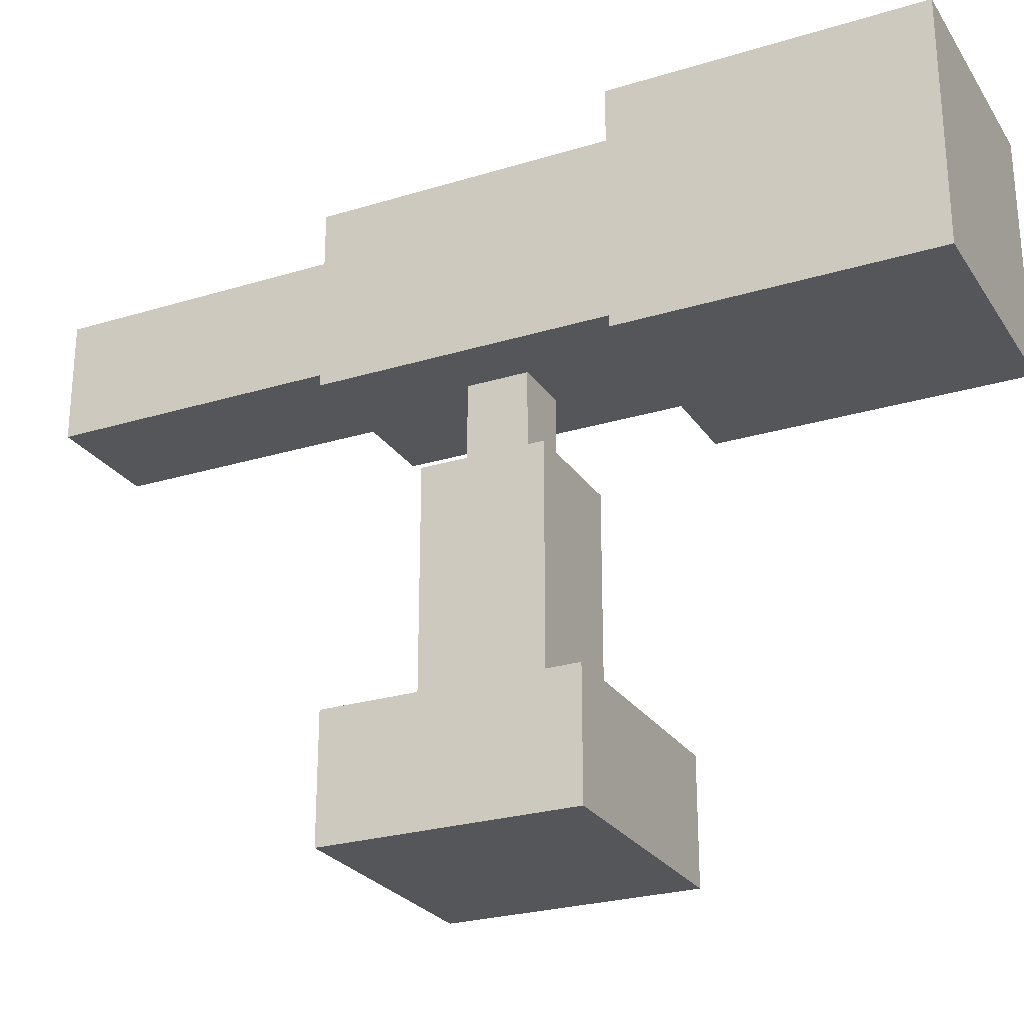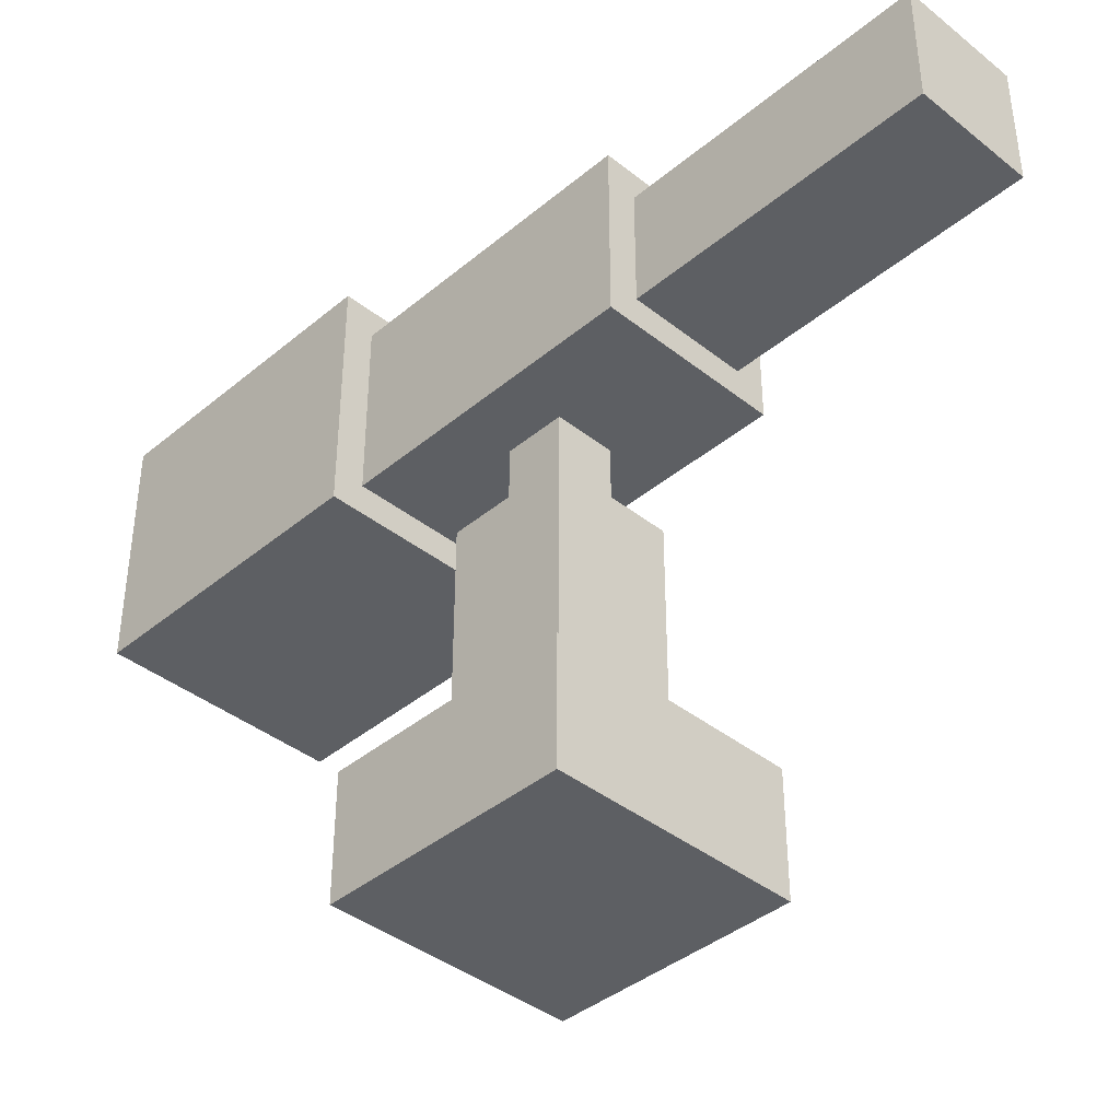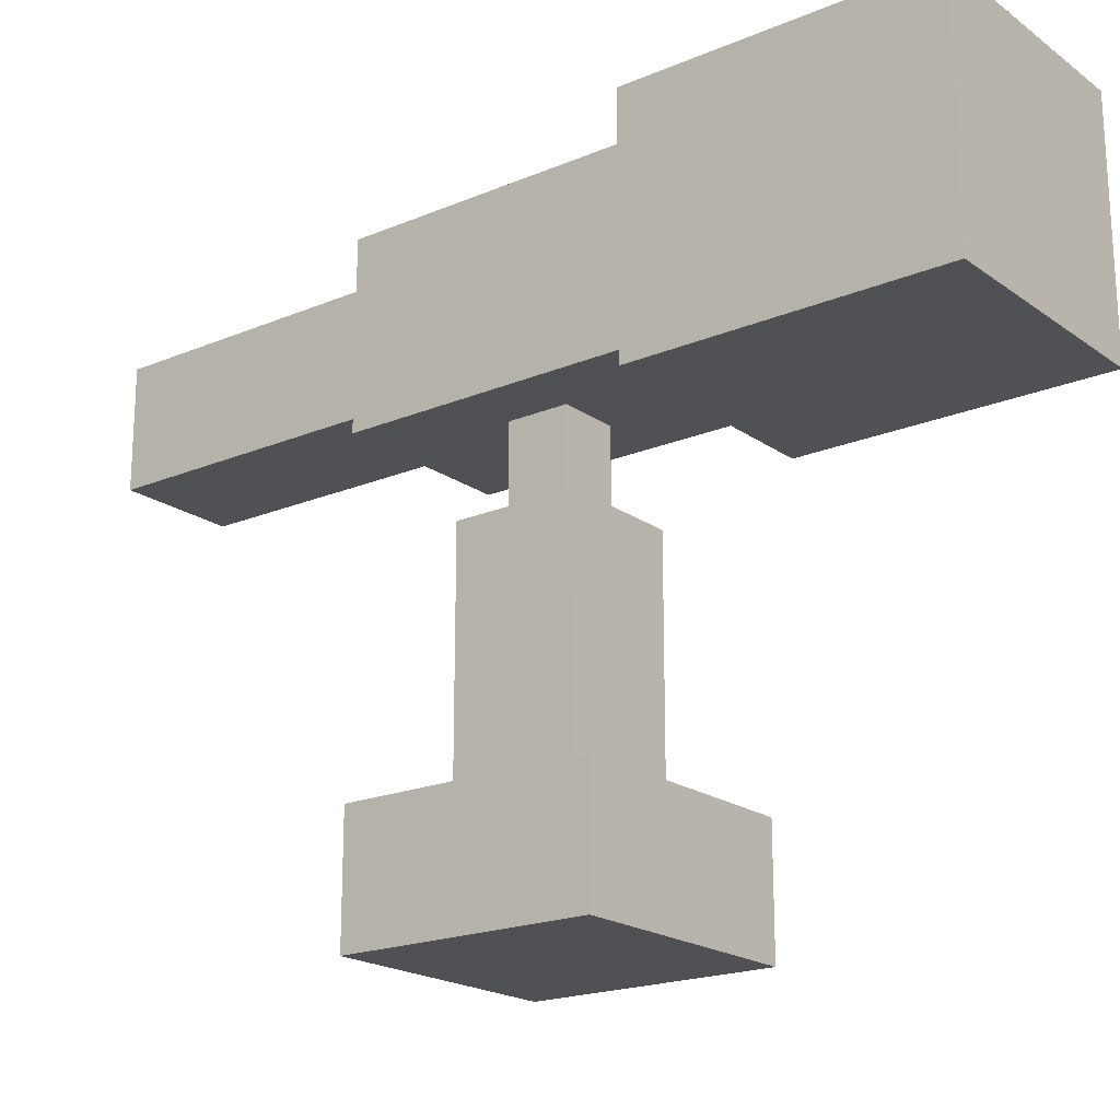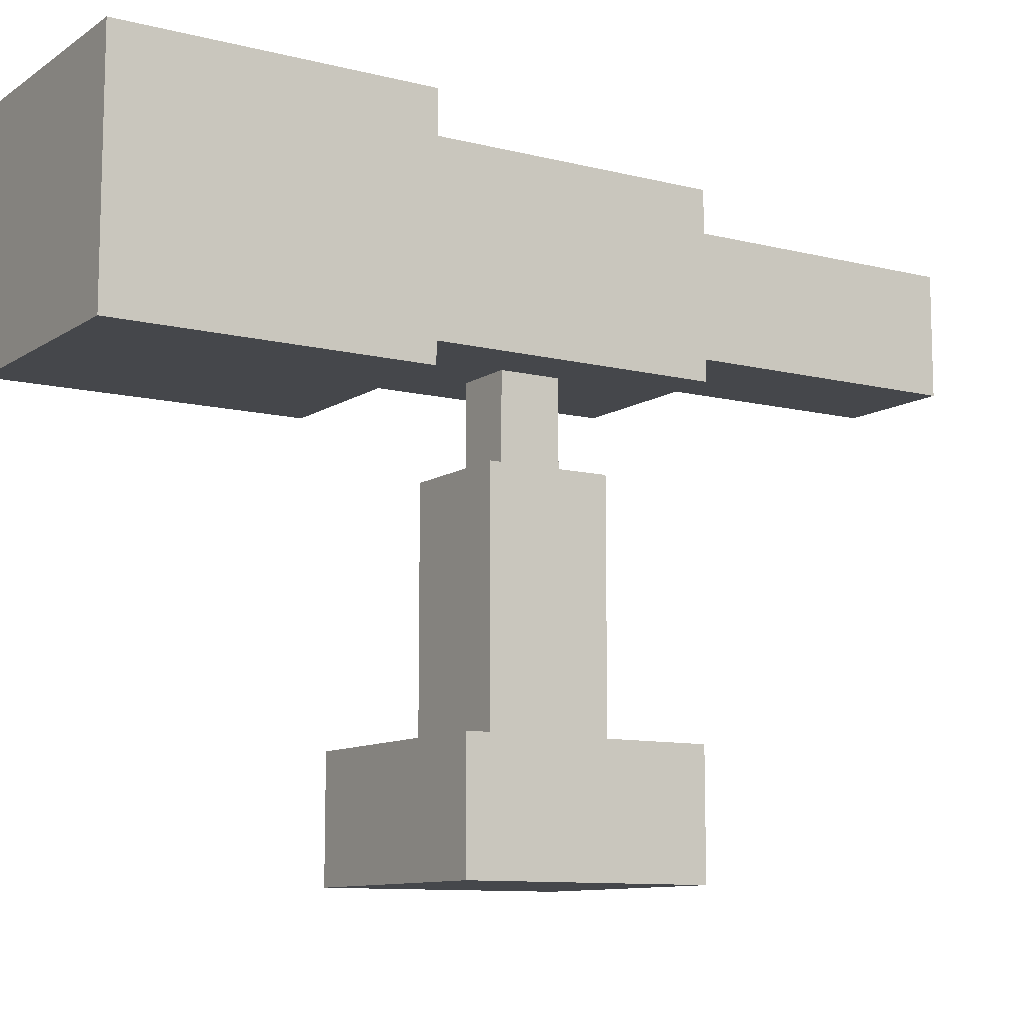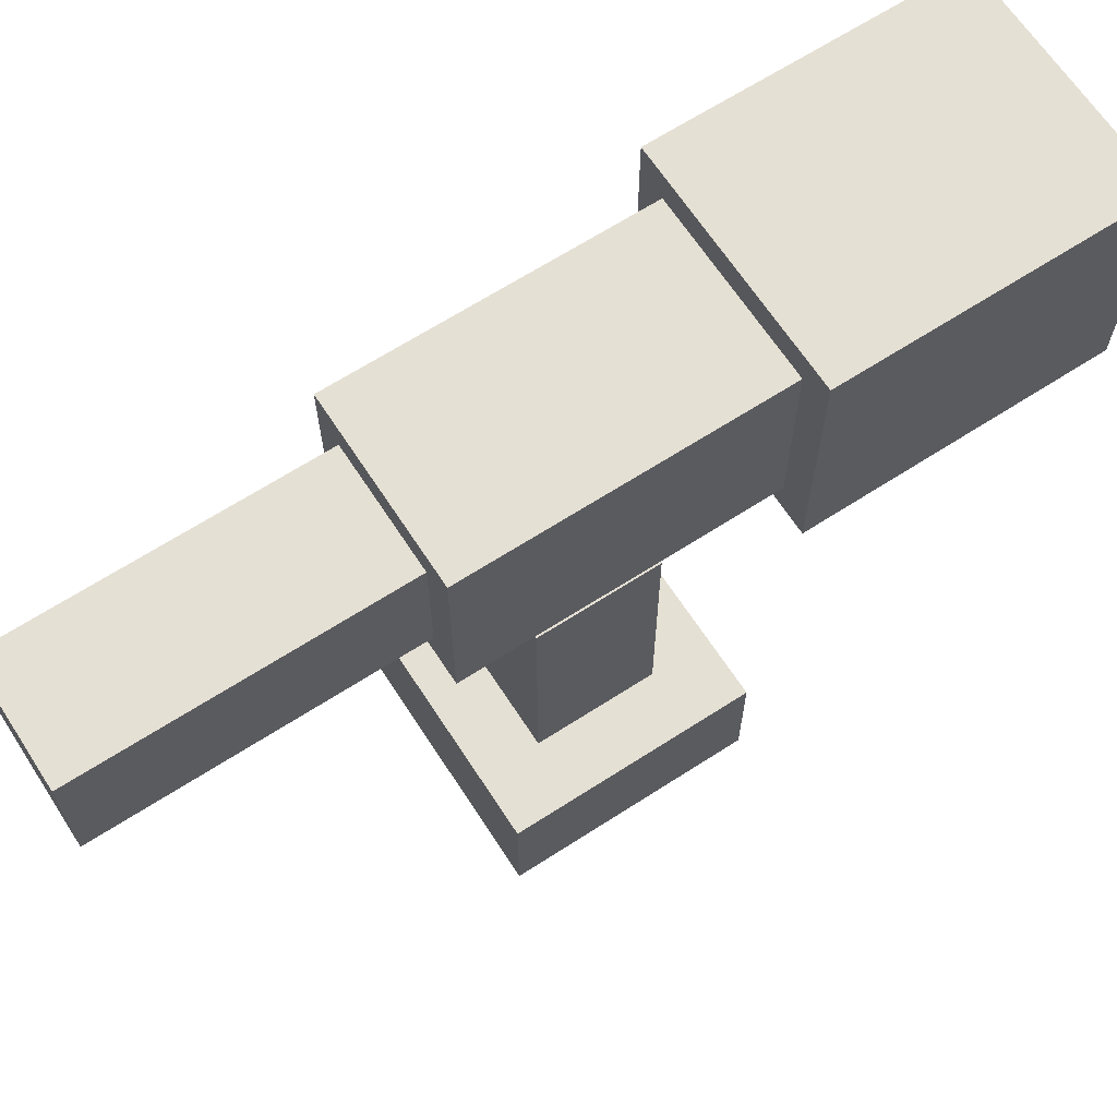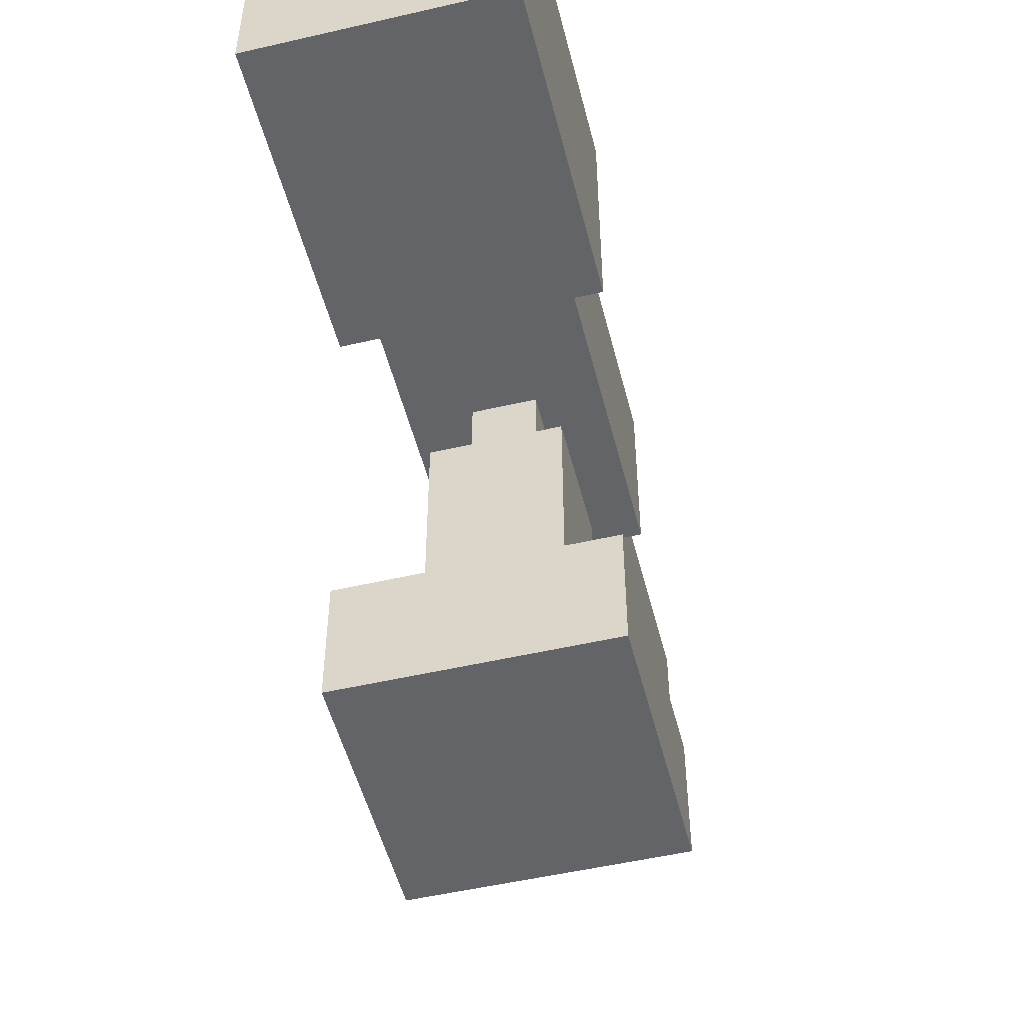
<metadata>
{"format":"obj","ext":"obj","renderer":"f3d","projection":"perspective","resolution":1024,"background":"white","views":[{"elev":-25.8,"azim":-64.0,"up":"+Y"},{"elev":-40.0,"azim":135.7,"up":"+Y"},{"elev":-19.8,"azim":-52.2,"up":"+Y"},{"elev":-10.3,"azim":57.6,"up":"+Y"},{"elev":65.8,"azim":-123.0,"up":"+Y"},{"elev":-51.3,"azim":14.1,"up":"+Y"}]}
</metadata>
<code>
o cube
v 0.0625 0.375 0.0625
v 0.0625 0.375 -0.0625
v 0.0625 0.125 0.0625
v 0.0625 0.125 -0.0625
v -0.0625 0.375 -0.0625
v -0.0625 0.375 0.0625
v -0.0625 0.125 -0.0625
v -0.0625 0.125 0.0625
f 4 7 5 2
f 3 4 2 1
f 8 3 1 6
f 7 8 6 5
f 6 1 2 5
f 7 4 3 8
o head
v 0.0625 0.625 -0.1562
v 0.0625 0.625 -0.4688
v 0.0625 0.5 -0.1562
v 0.0625 0.5 -0.4688
v -0.0625 0.625 -0.4688
v -0.0625 0.625 -0.1562
v -0.0625 0.5 -0.4688
v -0.0625 0.5 -0.1562
f 12 15 13 10
f 11 12 10 9
f 16 11 9 14
f 15 16 14 13
f 14 9 10 13
f 15 12 11 16
o head
v 0.09375 0.6562 0.1562
v 0.09375 0.6562 -0.1562
v 0.09375 0.4688 0.1562
v 0.09375 0.4688 -0.1562
v -0.09375 0.6562 -0.1562
v -0.09375 0.6562 0.1562
v -0.09375 0.4688 -0.1562
v -0.09375 0.4688 0.1562
f 20 23 21 18
f 19 20 18 17
f 24 19 17 22
f 23 24 22 21
f 22 17 18 21
f 23 20 19 24
o head
v 0.125 0.6875 0.4688
v 0.125 0.6875 0.1562
v 0.125 0.4375 0.4688
v 0.125 0.4375 0.1562
v -0.125 0.6875 0.1562
v -0.125 0.6875 0.4688
v -0.125 0.4375 0.1562
v -0.125 0.4375 0.4688
f 28 31 29 26
f 27 28 26 25
f 32 27 25 30
f 31 32 30 29
f 30 25 26 29
f 31 28 27 32
o cube
v 0.03125 0.5625 0.03125
v 0.03125 0.5625 -0.03125
v 0.03125 0.375 0.03125
v 0.03125 0.375 -0.03125
v -0.03125 0.5625 -0.03125
v -0.03125 0.5625 0.03125
v -0.03125 0.375 -0.03125
v -0.03125 0.375 0.03125
f 36 39 37 34
f 35 36 34 33
f 40 35 33 38
f 39 40 38 37
f 38 33 34 37
f 39 36 35 40
o cube
v 0.125 0.125 0.125
v 0.125 0.125 -0.125
v 0.125 0 0.125
v 0.125 0 -0.125
v -0.125 0.125 -0.125
v -0.125 0.125 0.125
v -0.125 0 -0.125
v -0.125 0 0.125
f 44 47 45 42
f 43 44 42 41
f 48 43 41 46
f 47 48 46 45
f 46 41 42 45
f 47 44 43 48

</code>
